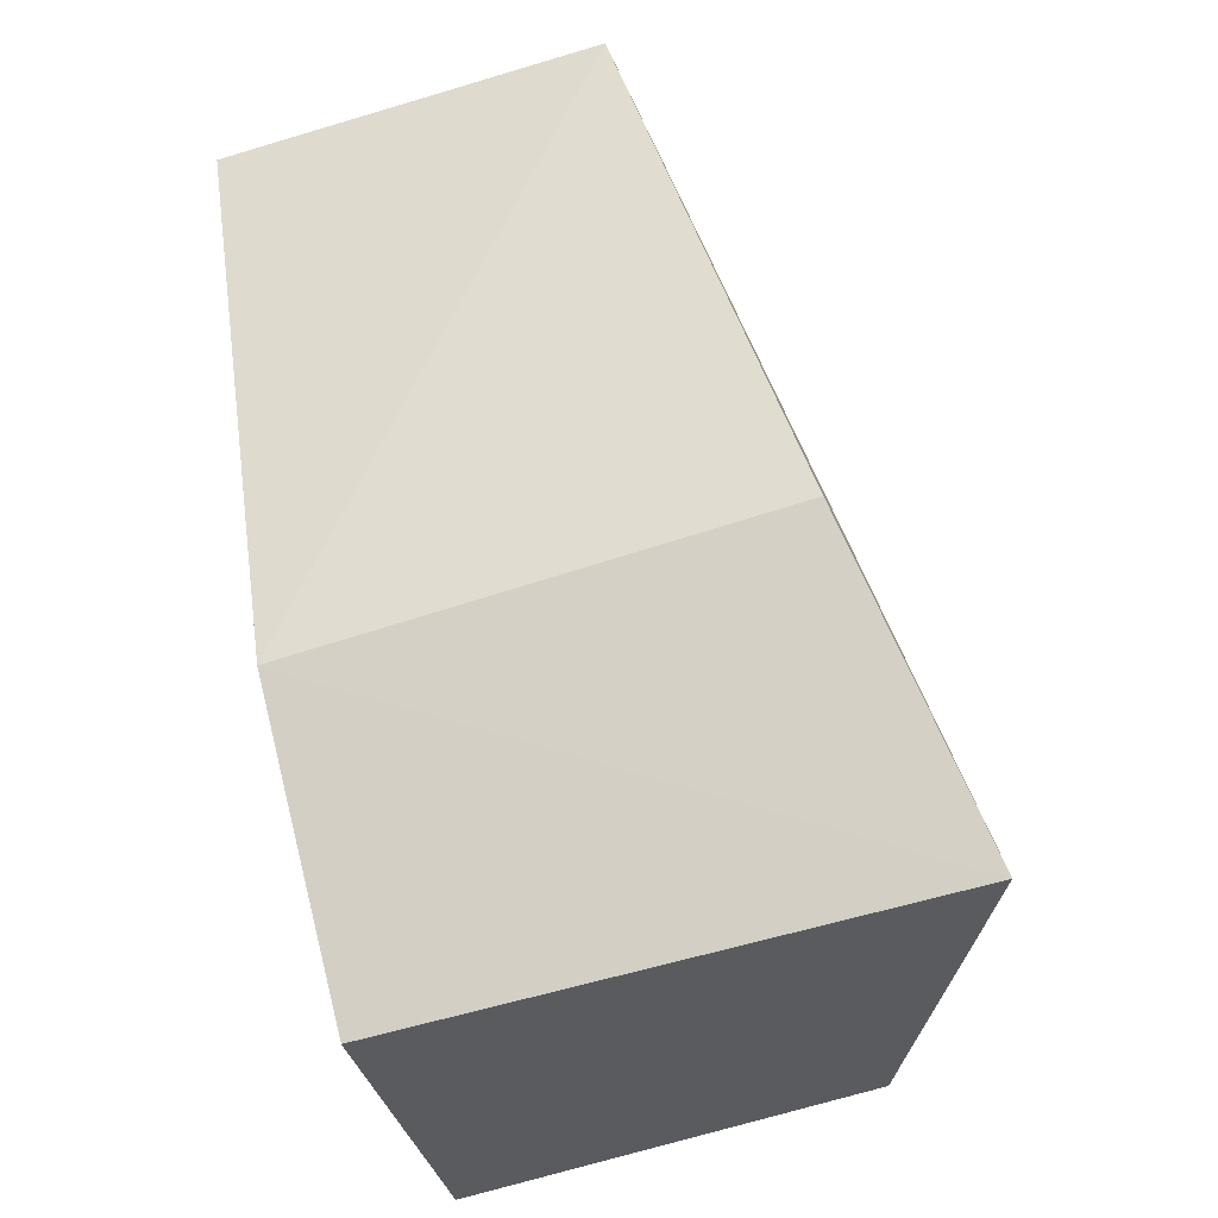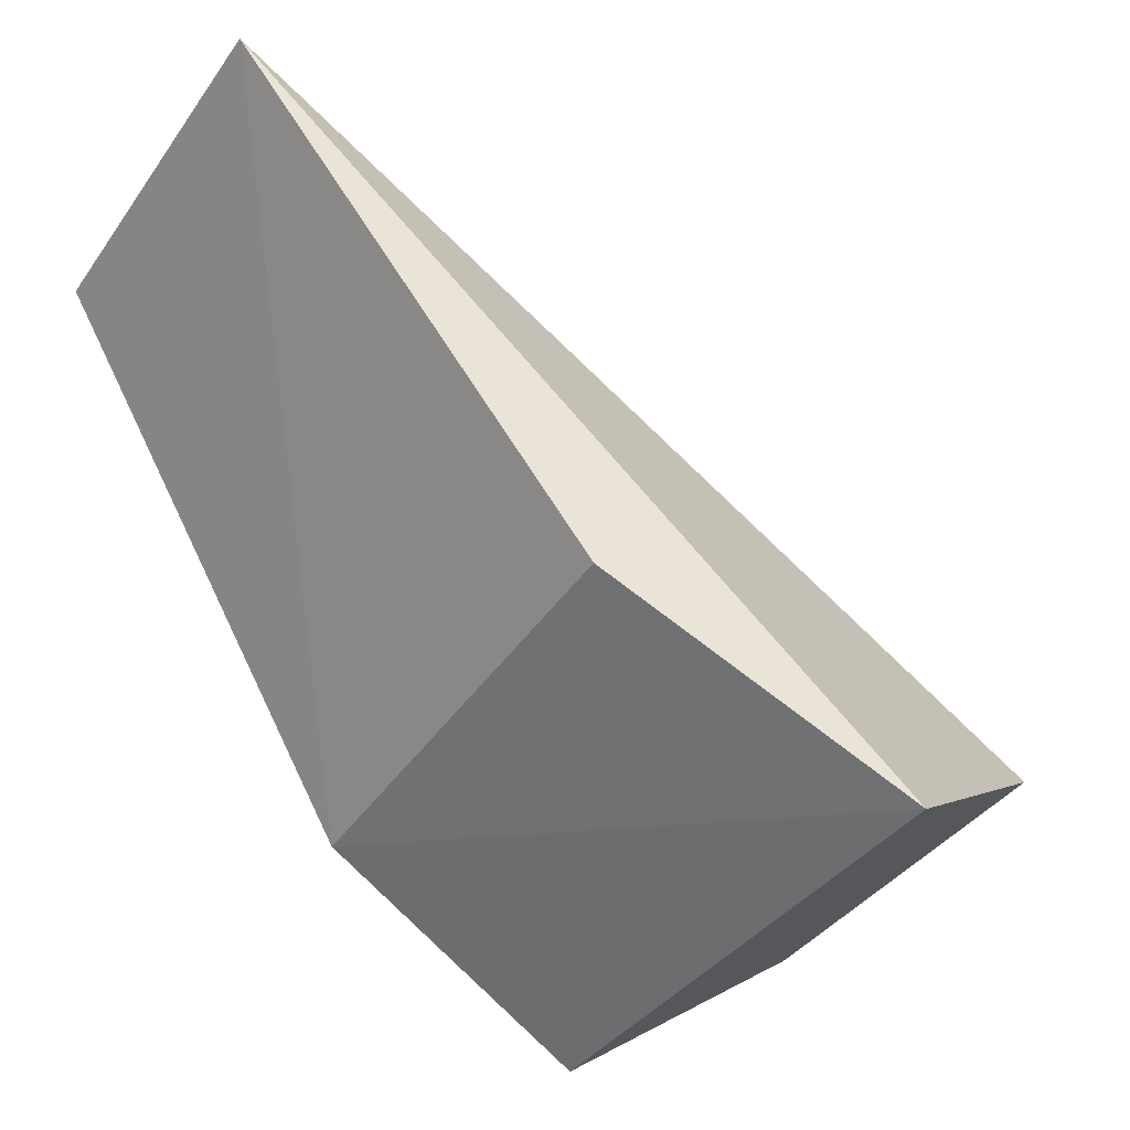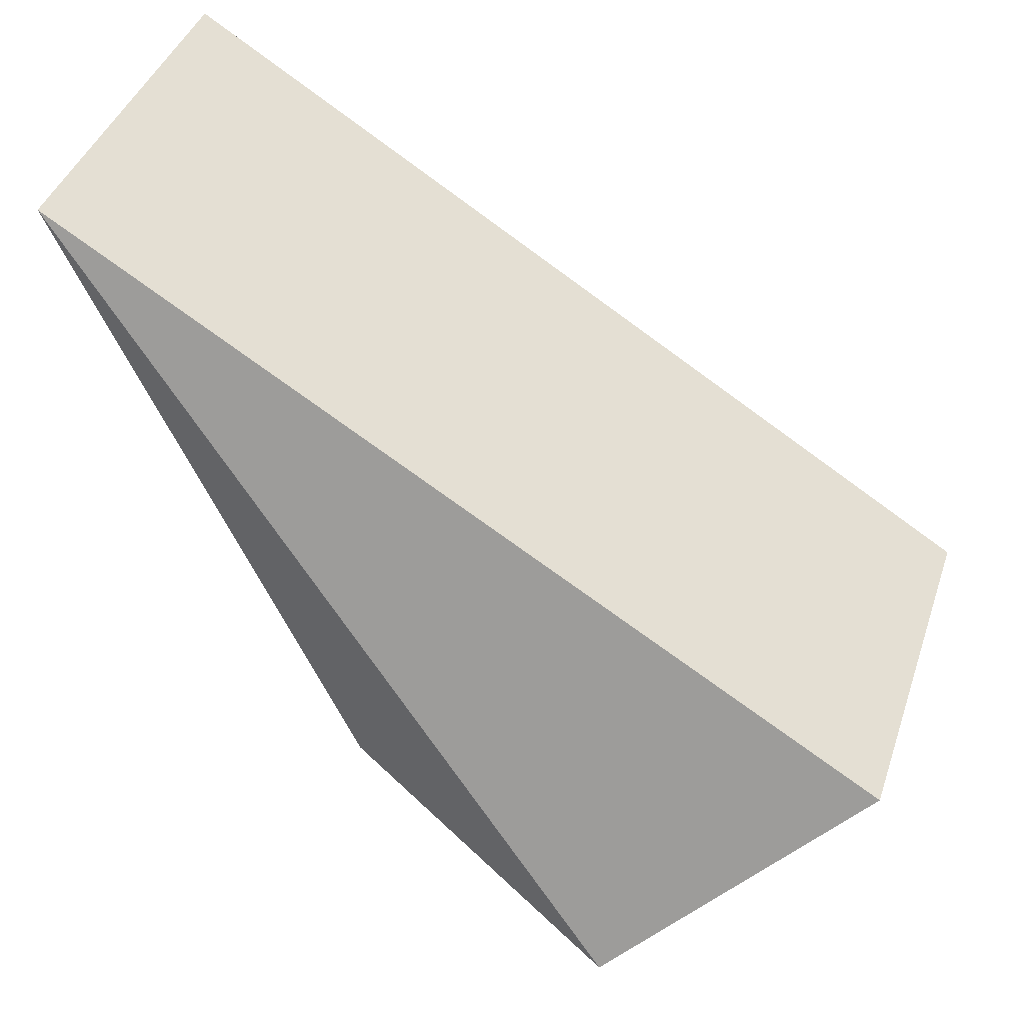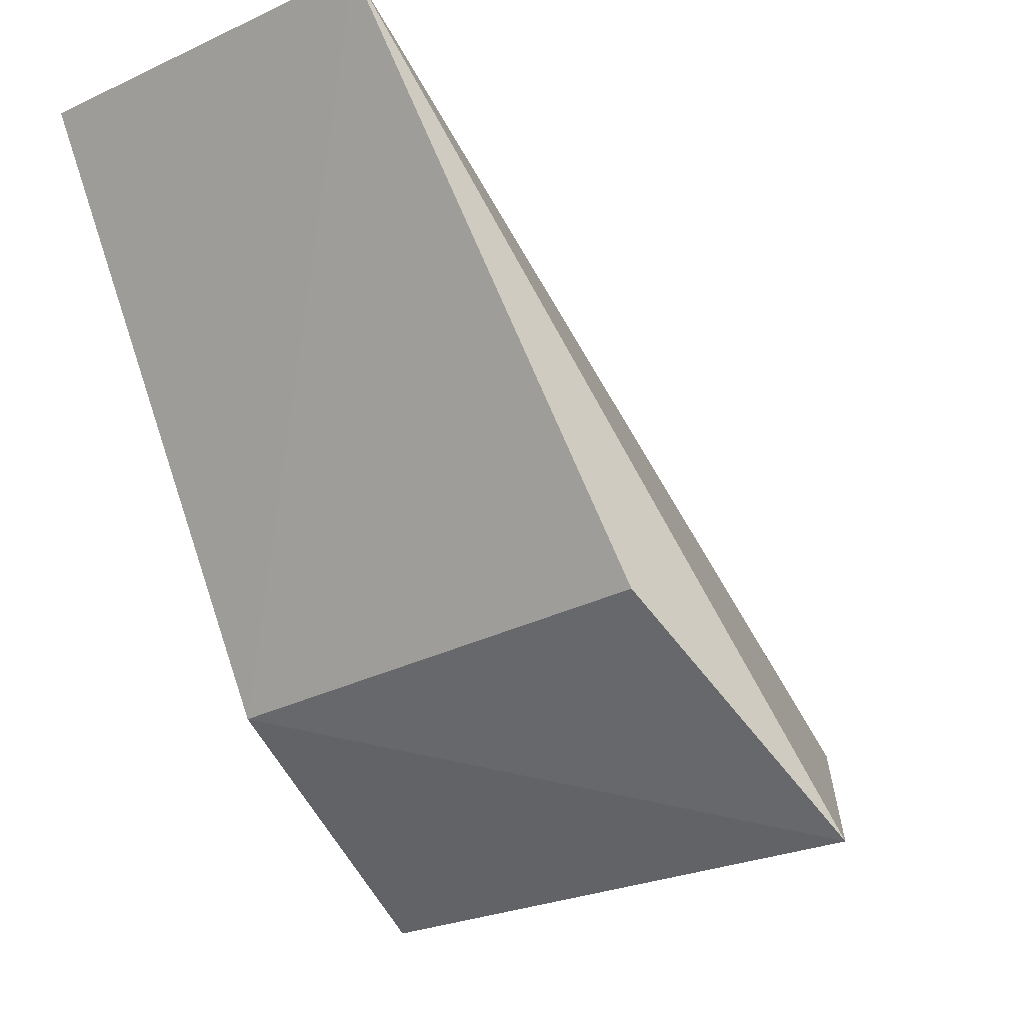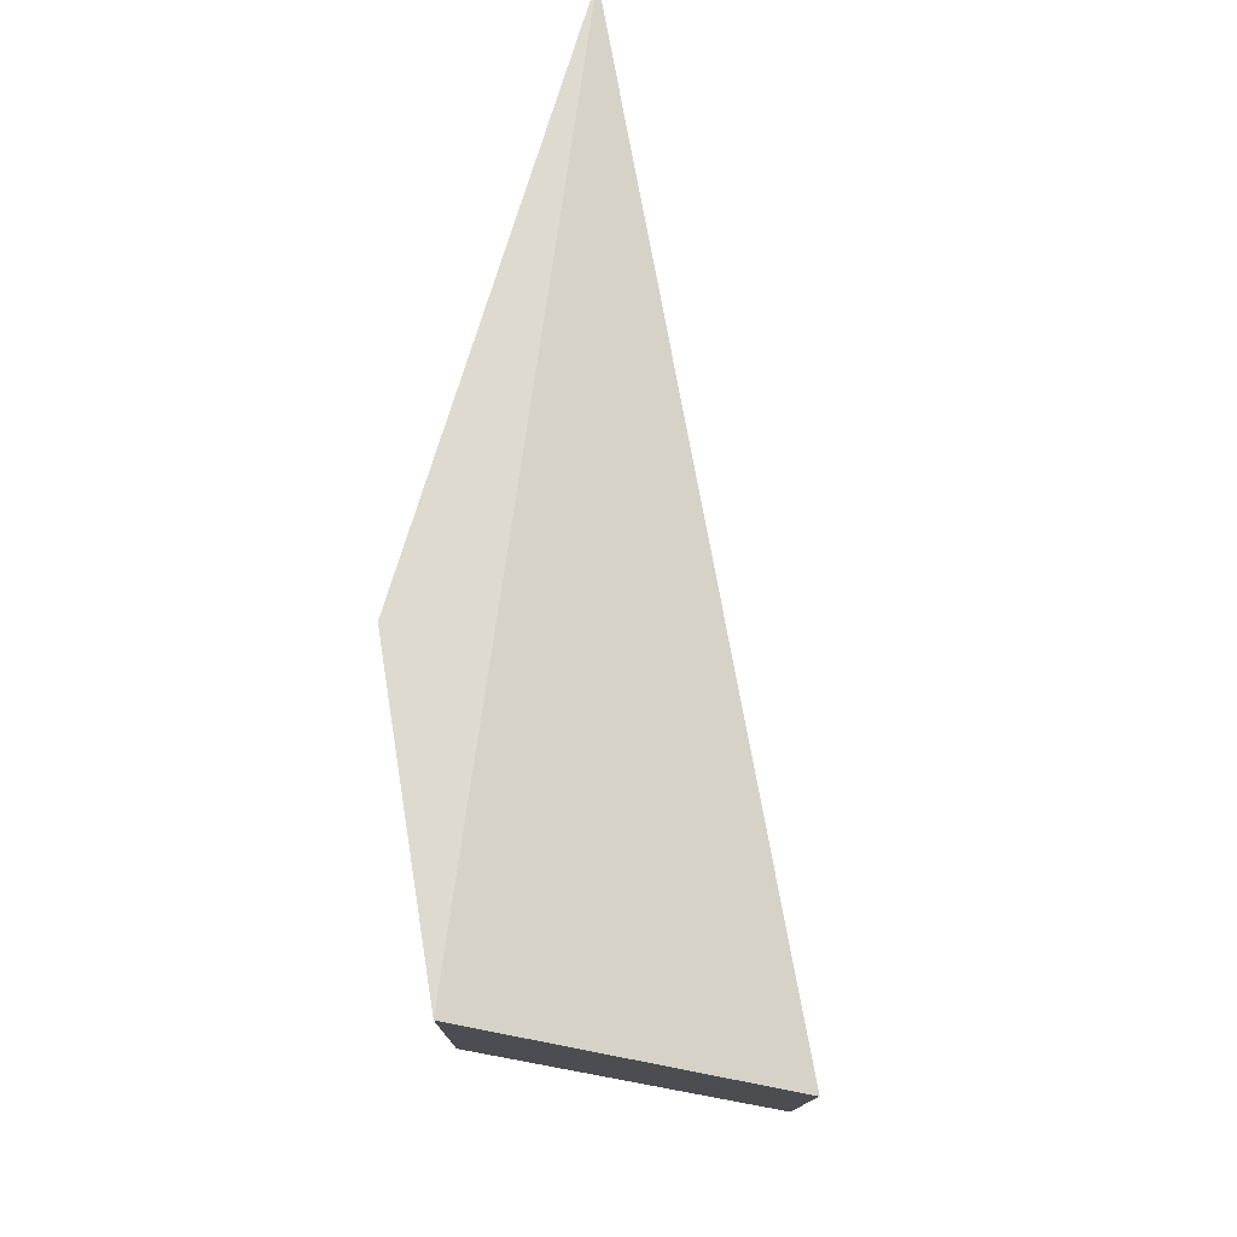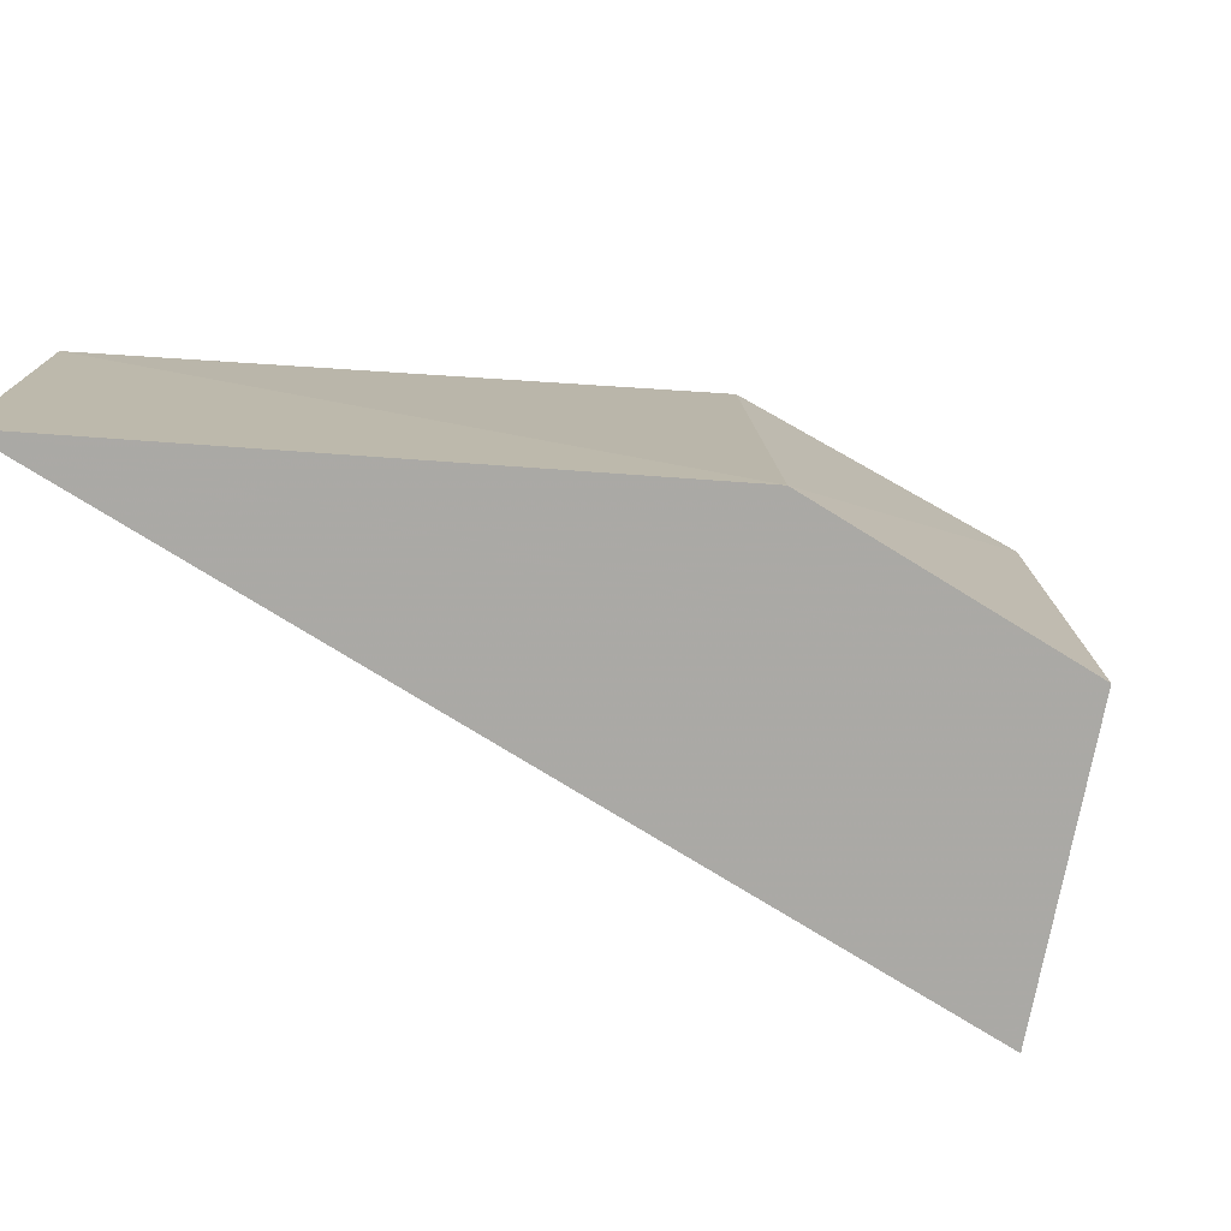
<metadata>
{"format":"obj","ext":"obj","renderer":"f3d","projection":"perspective","resolution":1024,"background":"white","views":[{"elev":-72.0,"azim":106.5,"up":"+Z"},{"elev":-38.5,"azim":148.7,"up":"+Z"},{"elev":41.3,"azim":-162.0,"up":"+Z"},{"elev":-26.4,"azim":125.7,"up":"+Z"},{"elev":77.7,"azim":-132.3,"up":"+Y"},{"elev":-75.4,"azim":116.4,"up":"+Y"}]}
</metadata>
<code>
v 67.24 -6.353 -56.09
v 67.24 -8.325 -56.09
v 65.56 -8.323 -58.95
v 64.14 -5.629 -59.75
v 62.89 -6.353 -58.78
v 65.56 -5.93 -58.84
v 62.89 -8.325 -58.78
v 64.22 -8.323 -59.78
f 1 2 3
f 5 2 1
f 5 1 4
f 6 1 3
f 6 3 4
f 6 4 1
f 7 2 5
f 7 5 4
f 8 7 4
f 8 4 3
f 8 3 2
f 8 2 7

</code>
